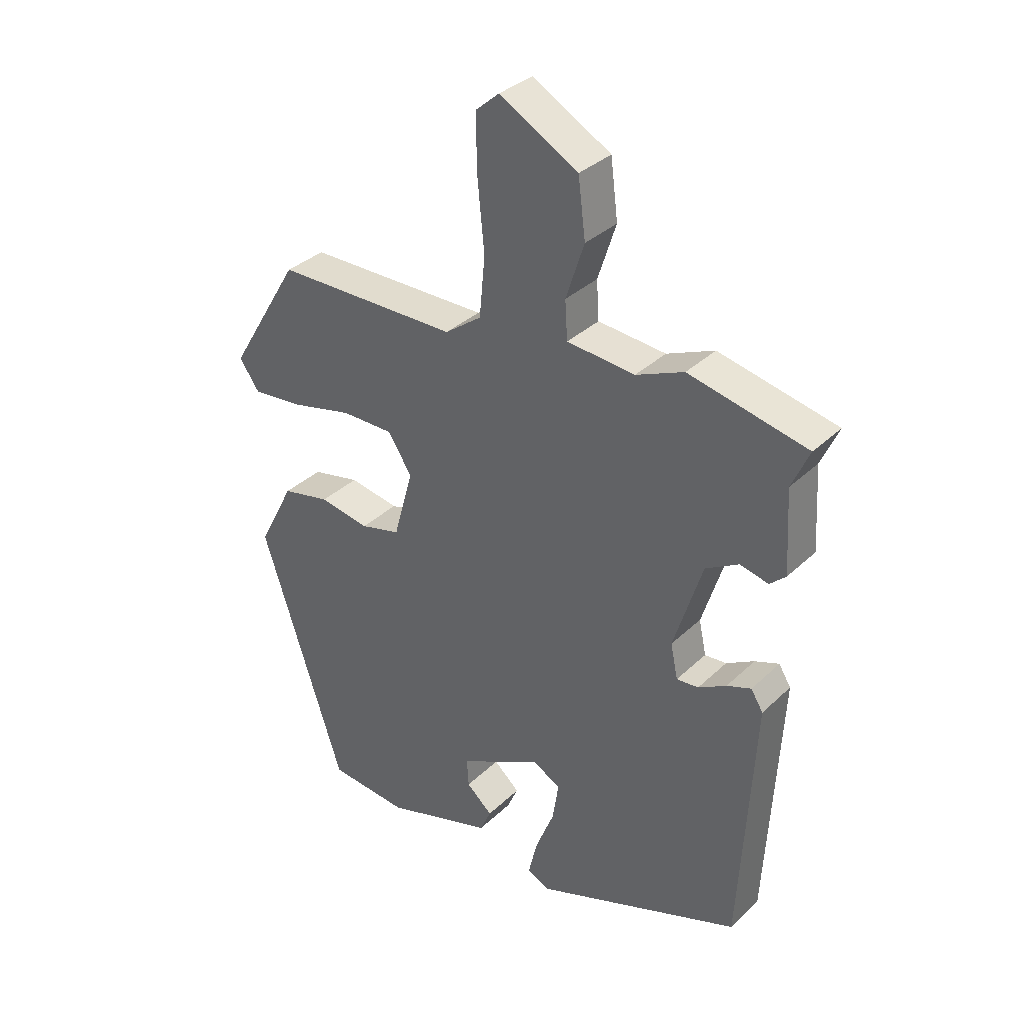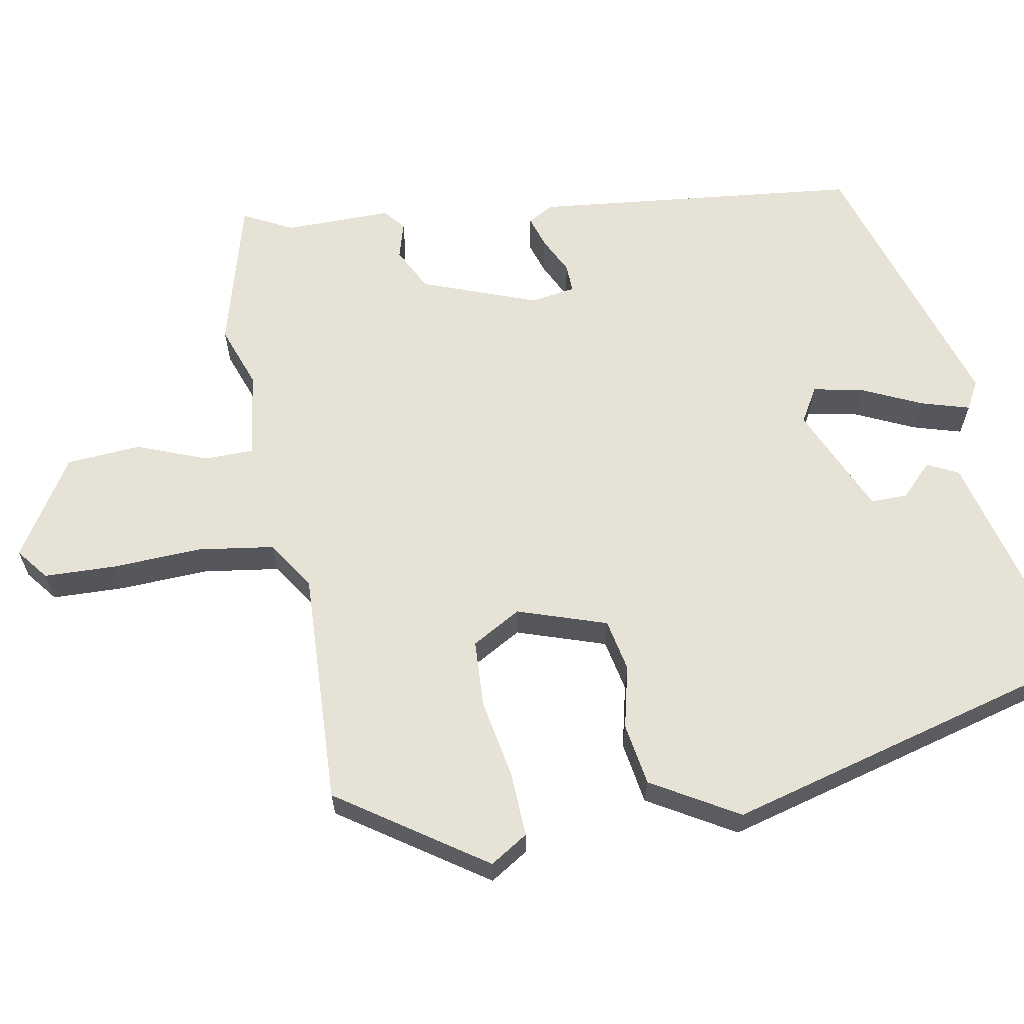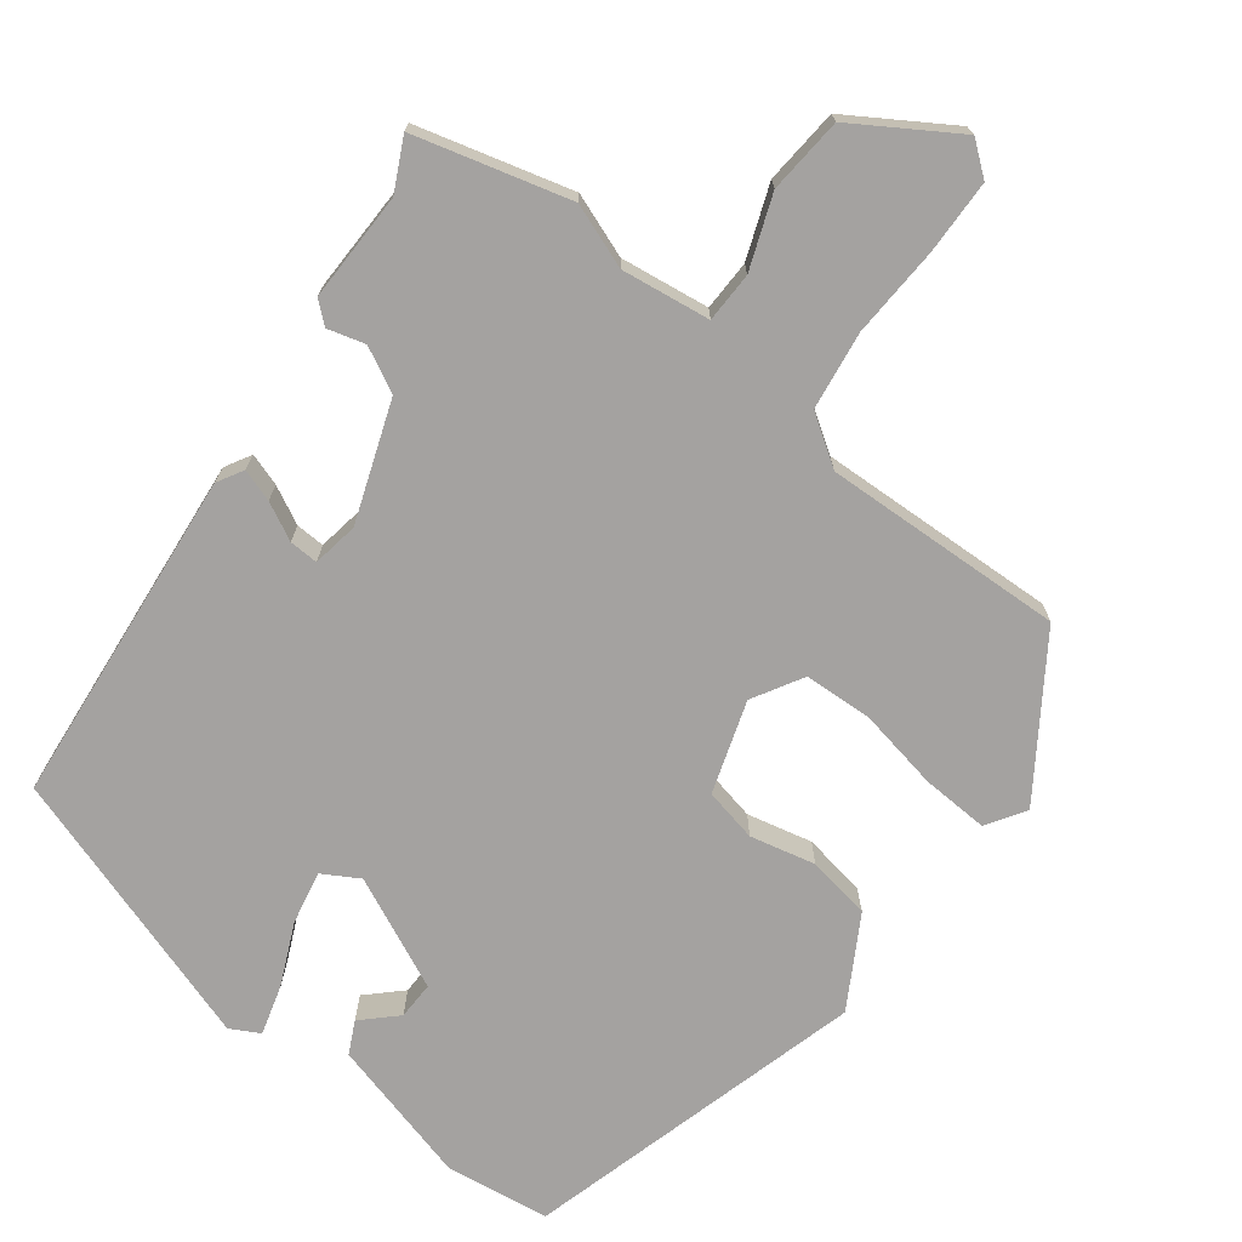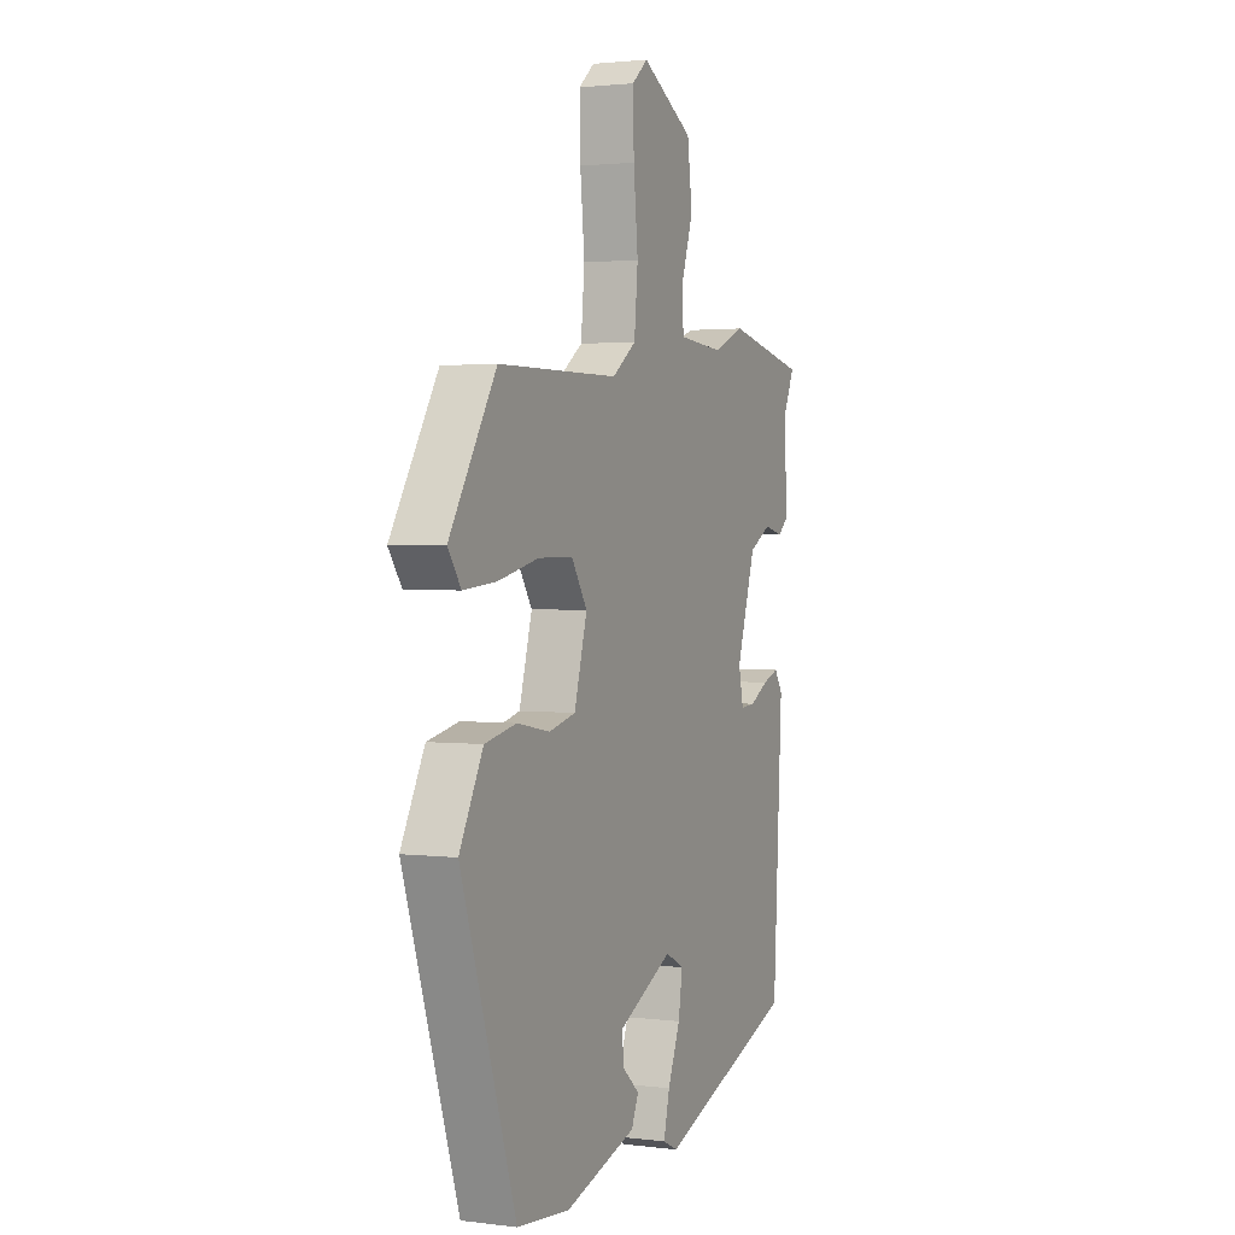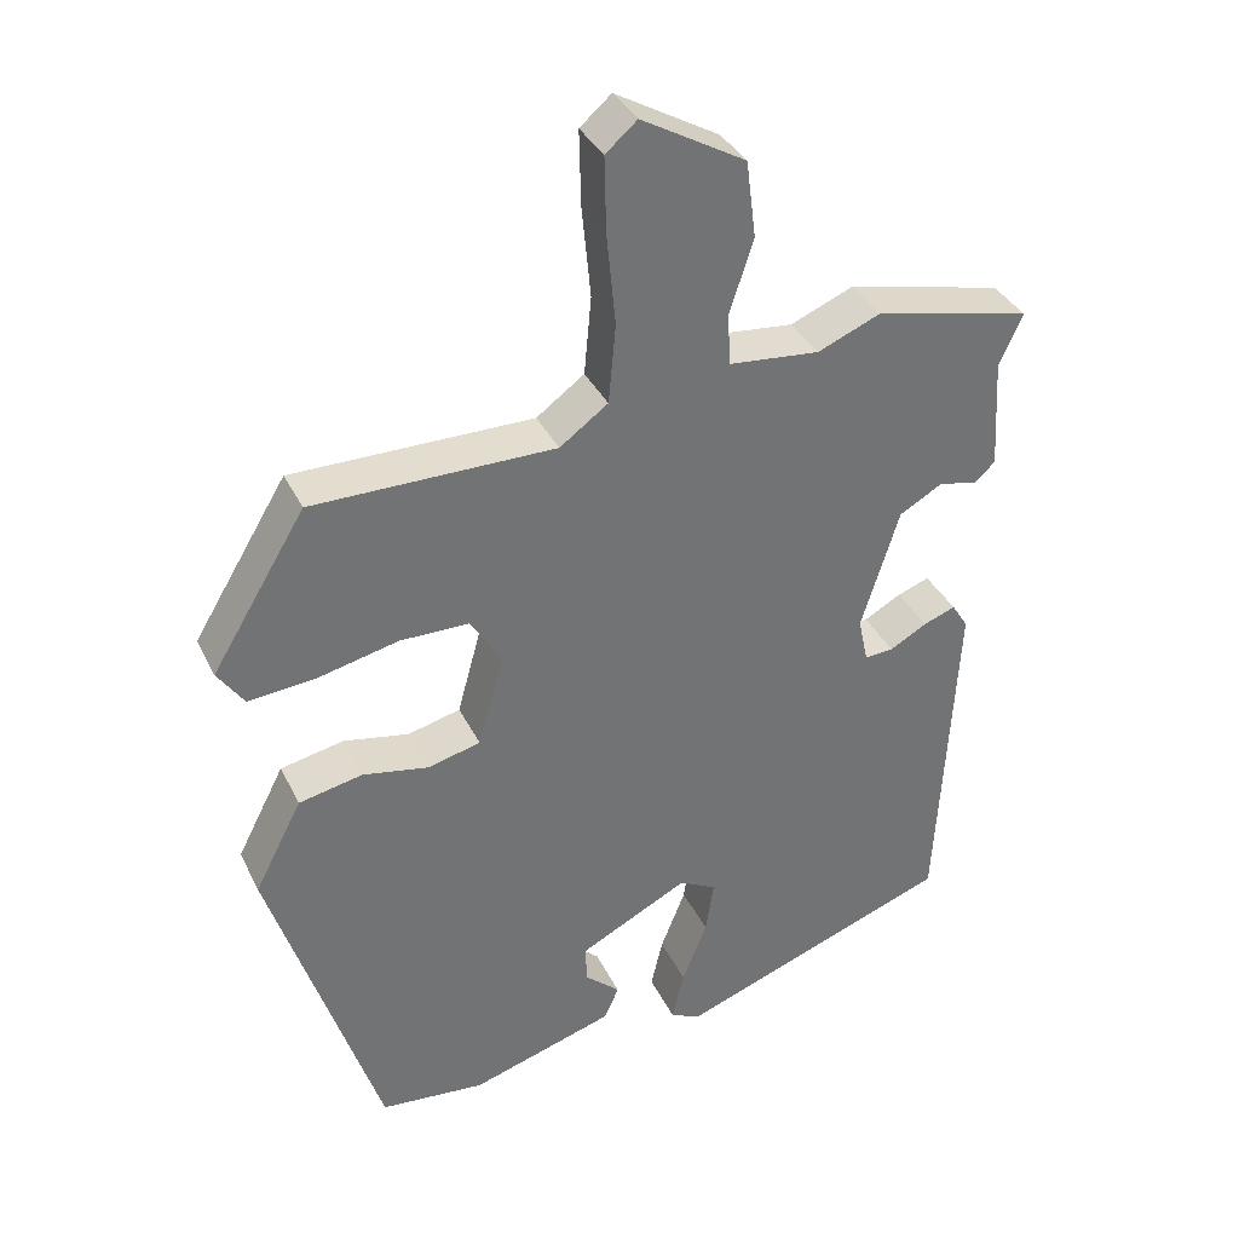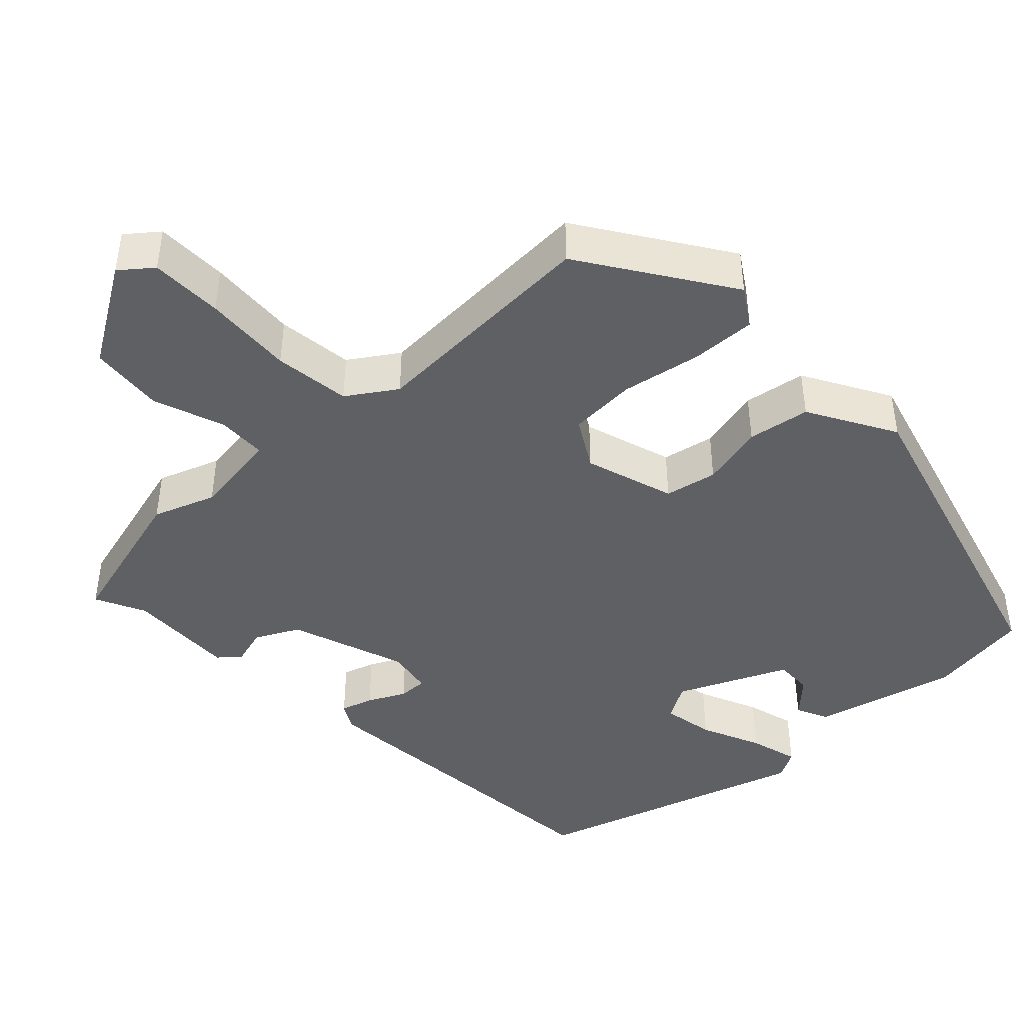
<metadata>
{"format":"obj","ext":"obj","renderer":"f3d","projection":"perspective","resolution":1024,"background":"white","views":[{"elev":34.3,"azim":-141.5,"up":"+Z"},{"elev":63.6,"azim":82.7,"up":"+Y"},{"elev":-72.7,"azim":-34.8,"up":"+Y"},{"elev":1.9,"azim":114.2,"up":"+Z"},{"elev":35.6,"azim":156.7,"up":"+Z"},{"elev":-44.4,"azim":46.1,"up":"+Y"}]}
</metadata>
<code>
v -0.515 0.07 0.497
v -0.32 0.07 0.54
v -0.242 0.07 0.507
v -0.13 0.07 0.517
v -0.126 0.07 0.58
v -0.156 0.07 0.672
v -0.144 0.07 0.767
v -0.015 0.07 0.84
v 0.024 0.07 0.806
v 0.022 0.07 0.713
v 0.011 0.07 0.599
v 0.02 0.07 0.501
v 0.08 0.07 0.457
v 0.381 0.07 0.455
v 0.498 0.07 0.262
v 0.465 0.07 0.215
v 0.382 0.07 0.223
v 0.281 0.07 0.247
v 0.195 0.07 0.247
v 0.156 0.07 0.186
v 0.188 0.07 0.07
v 0.254 0.07 0.053
v 0.336 0.07 0.068
v 0.415 0.07 0.051
v 0.474 0.07 -0.063
v 0.337 0.07 -0.484
v 0.206 0.07 -0.496
v 0.027 0.07 -0.44
v 0.009 0.07 -0.399
v 0.052 0.07 -0.361
v 0.055 0.07 -0.314
v -0.081 0.07 -0.244
v -0.127 0.07 -0.268
v -0.117 0.07 -0.334
v -0.086 0.07 -0.412
v -0.071 0.07 -0.475
v -0.108 0.07 -0.493
v -0.451 0.07 -0.365
v -0.474 0.07 0.056
v -0.454 0.07 0.088
v -0.414 0.07 0.073
v -0.368 0.07 0.047
v -0.332 0.07 0.044
v -0.32 0.07 0.101
v -0.367 0.07 0.251
v -0.421 0.07 0.282
v -0.468 0.07 0.271
v -0.494 0.07 0.295
v -0.486 0.07 0.432
v -0.515 0 0.497
v -0.32 0 0.54
v -0.242 0 0.507
v -0.13 0 0.517
v -0.126 0 0.58
v -0.156 0 0.672
v -0.144 0 0.767
v -0.015 0 0.84
v 0.024 0 0.806
v 0.022 0 0.713
v 0.011 0 0.599
v 0.02 0 0.501
v 0.08 0 0.457
v 0.381 0 0.455
v 0.498 0 0.262
v 0.465 0 0.215
v 0.382 0 0.223
v 0.281 0 0.247
v 0.195 0 0.247
v 0.156 0 0.186
v 0.188 0 0.07
v 0.254 0 0.053
v 0.336 0 0.068
v 0.415 0 0.051
v 0.474 0 -0.063
v 0.337 0 -0.484
v 0.206 0 -0.496
v 0.027 0 -0.44
v 0.009 0 -0.399
v 0.052 0 -0.361
v 0.055 0 -0.314
v -0.081 0 -0.244
v -0.127 0 -0.268
v -0.117 0 -0.334
v -0.086 0 -0.412
v -0.071 0 -0.475
v -0.108 0 -0.493
v -0.451 0 -0.365
v -0.474 0 0.056
v -0.454 0 0.088
v -0.414 0 0.073
v -0.368 0 0.047
v -0.332 0 0.044
v -0.32 0 0.101
v -0.367 0 0.251
v -0.421 0 0.282
v -0.468 0 0.271
v -0.494 0 0.295
v -0.486 0 0.432
f 46 47 48 49
f 45 46 49
f 1 2 3
f 49 1 3
f 45 49 3
f 44 45 3 4
f 43 44 4
f 40 41 42
f 39 40 42
f 38 39 42
f 37 38 42
f 36 37 42
f 35 36 42
f 34 35 42
f 33 34 42 43
f 32 33 43 4
f 28 29 30
f 27 28 30
f 26 27 30
f 25 26 30
f 25 30 31
f 24 25 31
f 23 24 31
f 22 23 31
f 21 22 31 32
f 16 17 18
f 15 16 18
f 14 15 18
f 13 14 18
f 12 13 18 19
f 9 10 11
f 8 9 11
f 7 8 11
f 6 7 11
f 5 6 11
f 5 11 12
f 4 5 12
f 32 4 12
f 21 32 12
f 20 21 12
f 12 19 20
f 98 97 96 95
f 98 95 94
f 52 51 50
f 52 50 98
f 52 98 94
f 53 52 94 93
f 53 93 92
f 91 90 89
f 91 89 88
f 91 88 87
f 91 87 86
f 91 86 85
f 91 85 84
f 91 84 83
f 92 91 83 82
f 53 92 82 81
f 79 78 77
f 79 77 76
f 79 76 75
f 79 75 74
f 80 79 74
f 80 74 73
f 80 73 72
f 80 72 71
f 81 80 71 70
f 67 66 65
f 67 65 64
f 67 64 63
f 67 63 62
f 68 67 62 61
f 60 59 58
f 60 58 57
f 60 57 56
f 60 56 55
f 60 55 54
f 61 60 54
f 61 54 53
f 61 53 81
f 61 81 70
f 61 70 69
f 69 68 61
f 1 50 51 2
f 2 51 52 3
f 3 52 53 4
f 4 53 54 5
f 5 54 55 6
f 6 55 56 7
f 7 56 57 8
f 8 57 58 9
f 9 58 59 10
f 10 59 60 11
f 11 60 61 12
f 12 61 62 13
f 13 62 63 14
f 14 63 64 15
f 15 64 65 16
f 16 65 66 17
f 17 66 67 18
f 18 67 68 19
f 19 68 69 20
f 20 69 70 21
f 21 70 71 22
f 22 71 72 23
f 23 72 73 24
f 24 73 74 25
f 25 74 75 26
f 26 75 76 27
f 27 76 77 28
f 28 77 78 29
f 29 78 79 30
f 30 79 80 31
f 31 80 81 32
f 32 81 82 33
f 33 82 83 34
f 34 83 84 35
f 35 84 85 36
f 36 85 86 37
f 37 86 87 38
f 38 87 88 39
f 39 88 89 40
f 40 89 90 41
f 41 90 91 42
f 42 91 92 43
f 43 92 93 44
f 44 93 94 45
f 45 94 95 46
f 46 95 96 47
f 47 96 97 48
f 48 97 98 49
f 49 98 50 1

</code>
